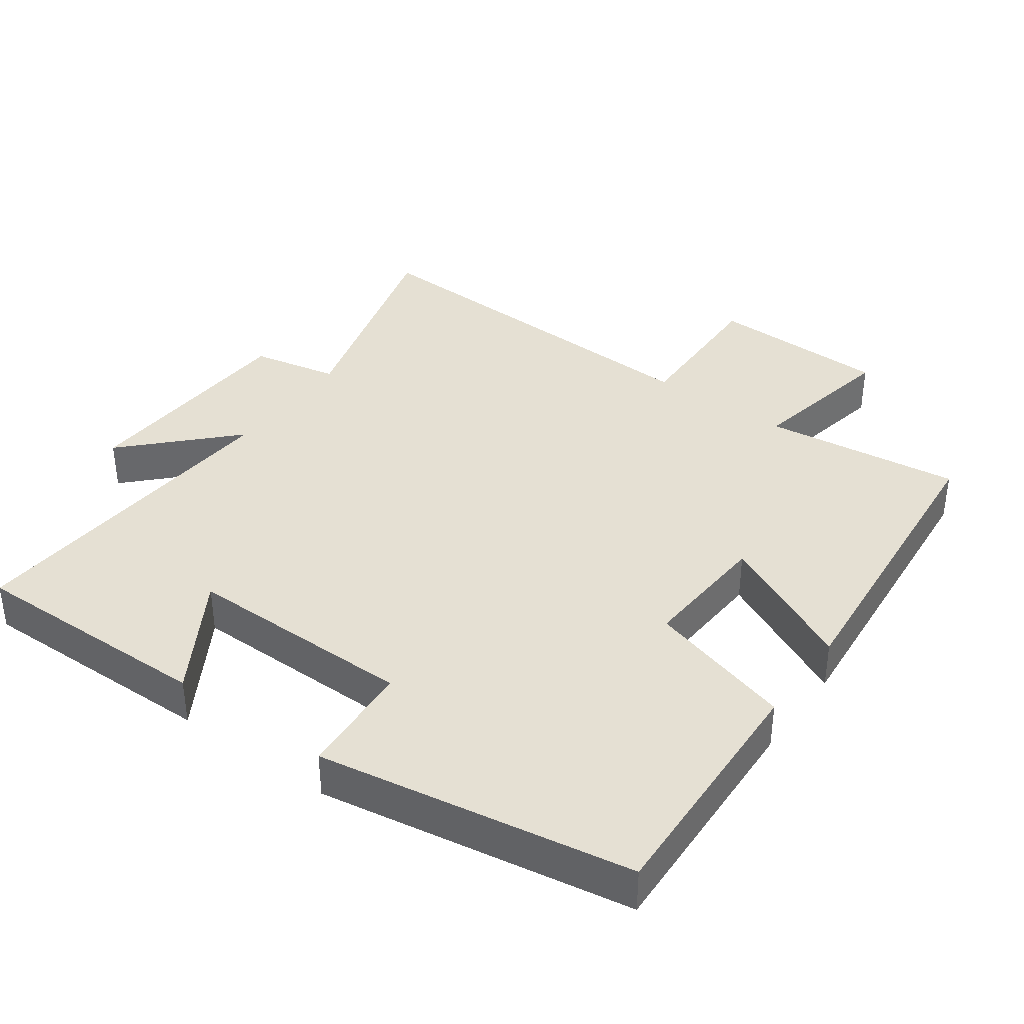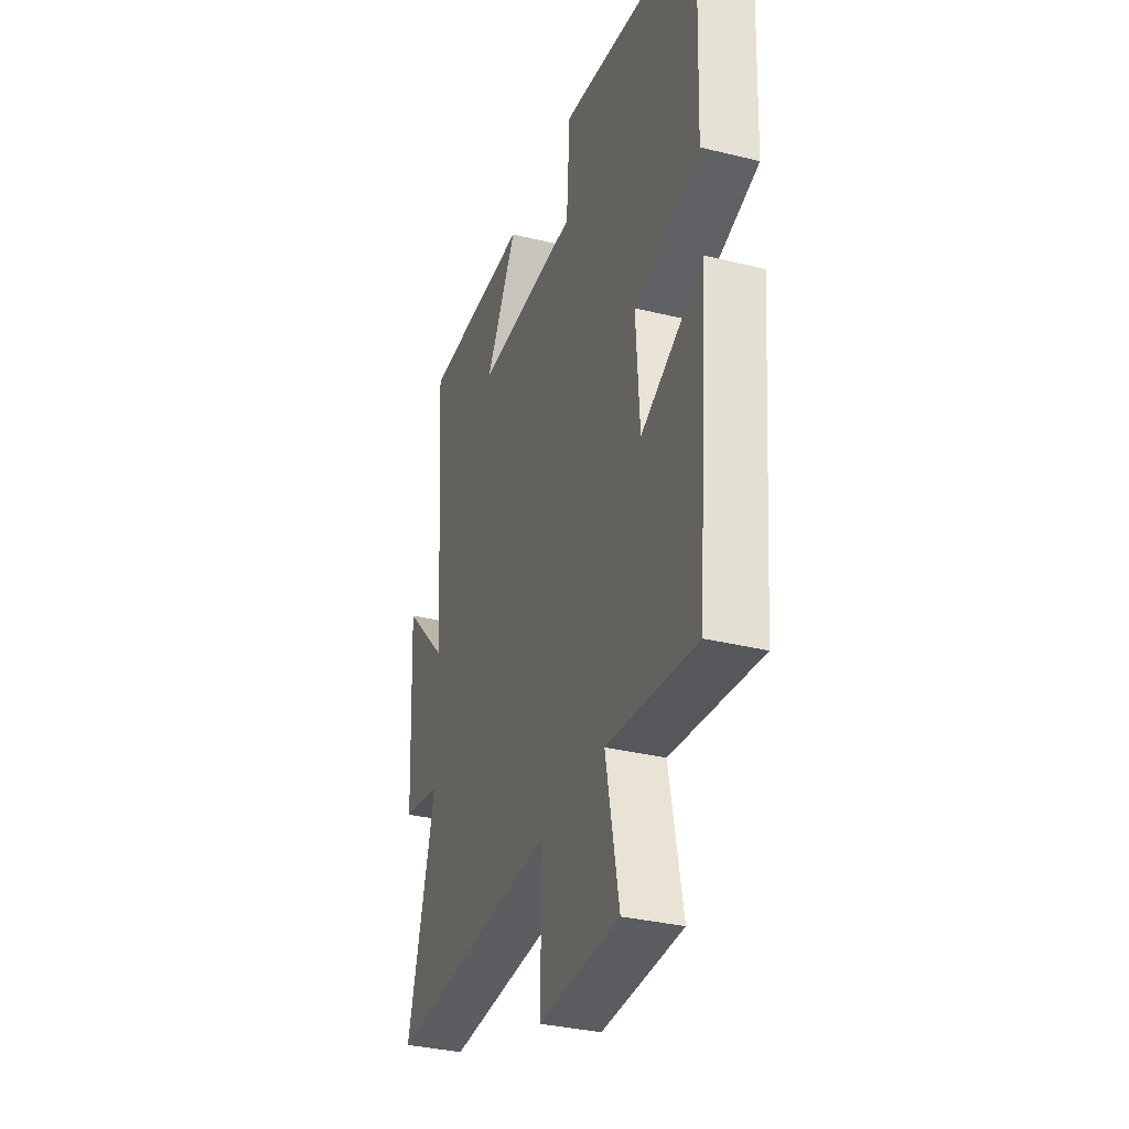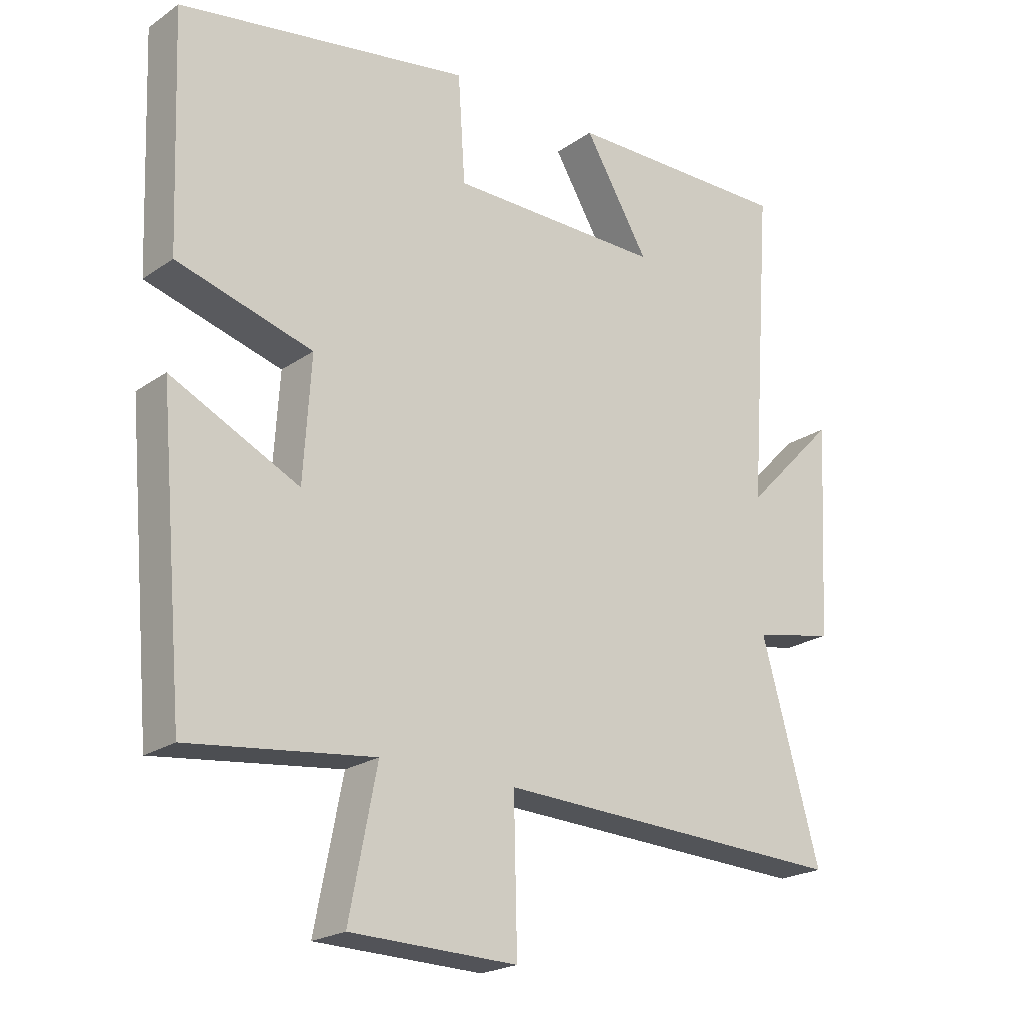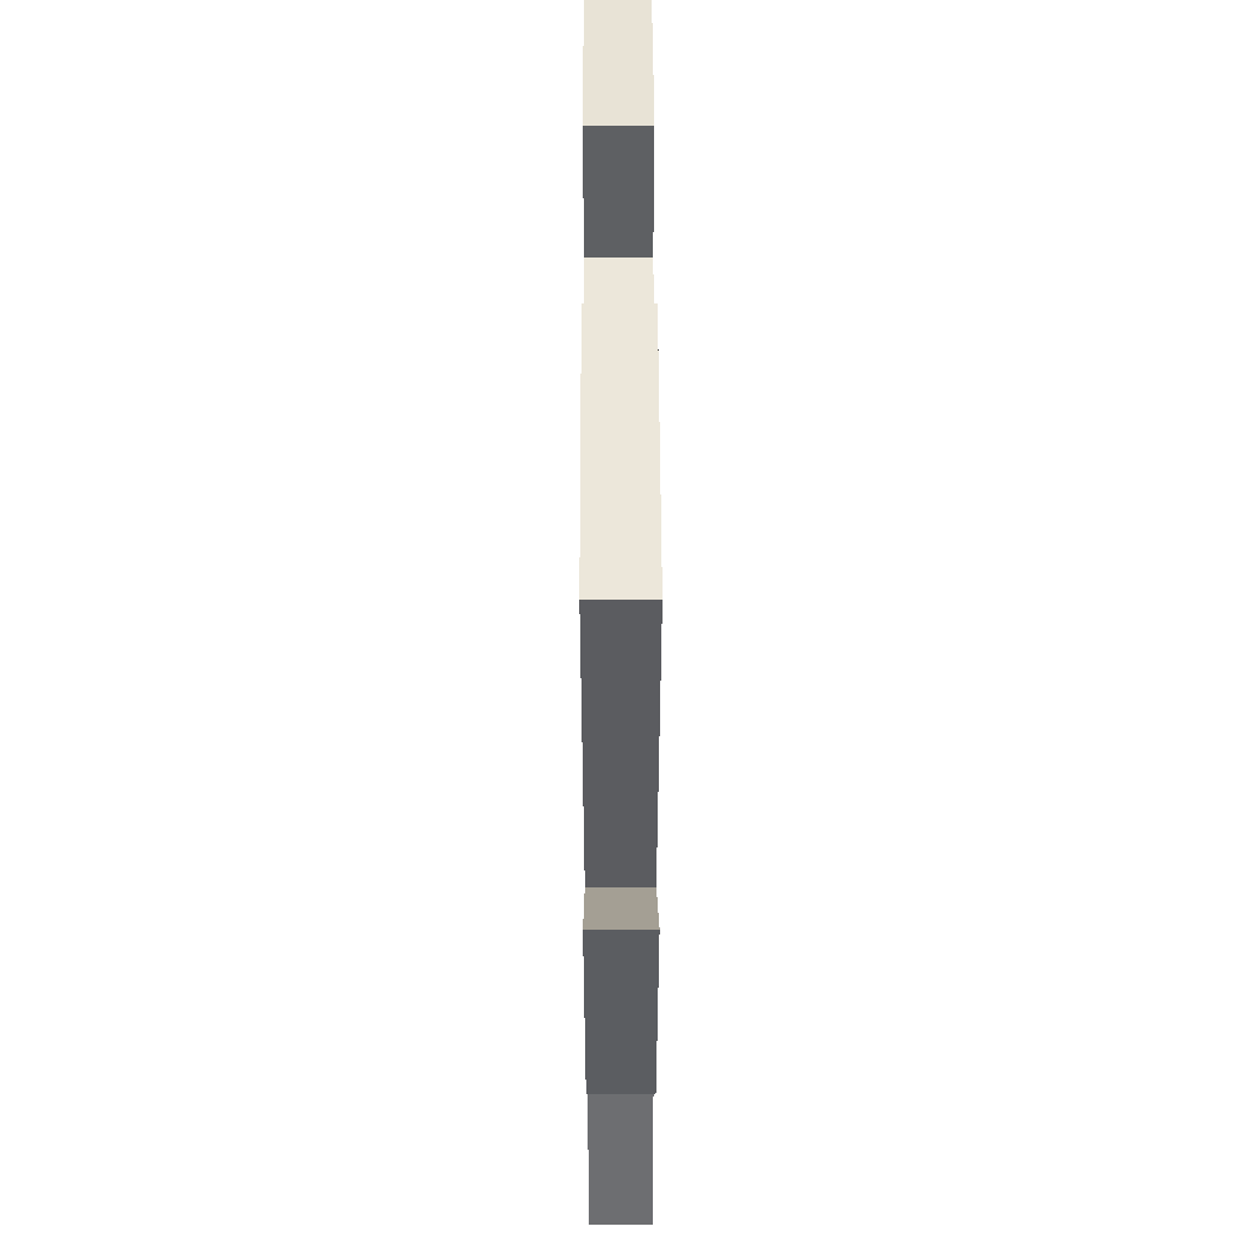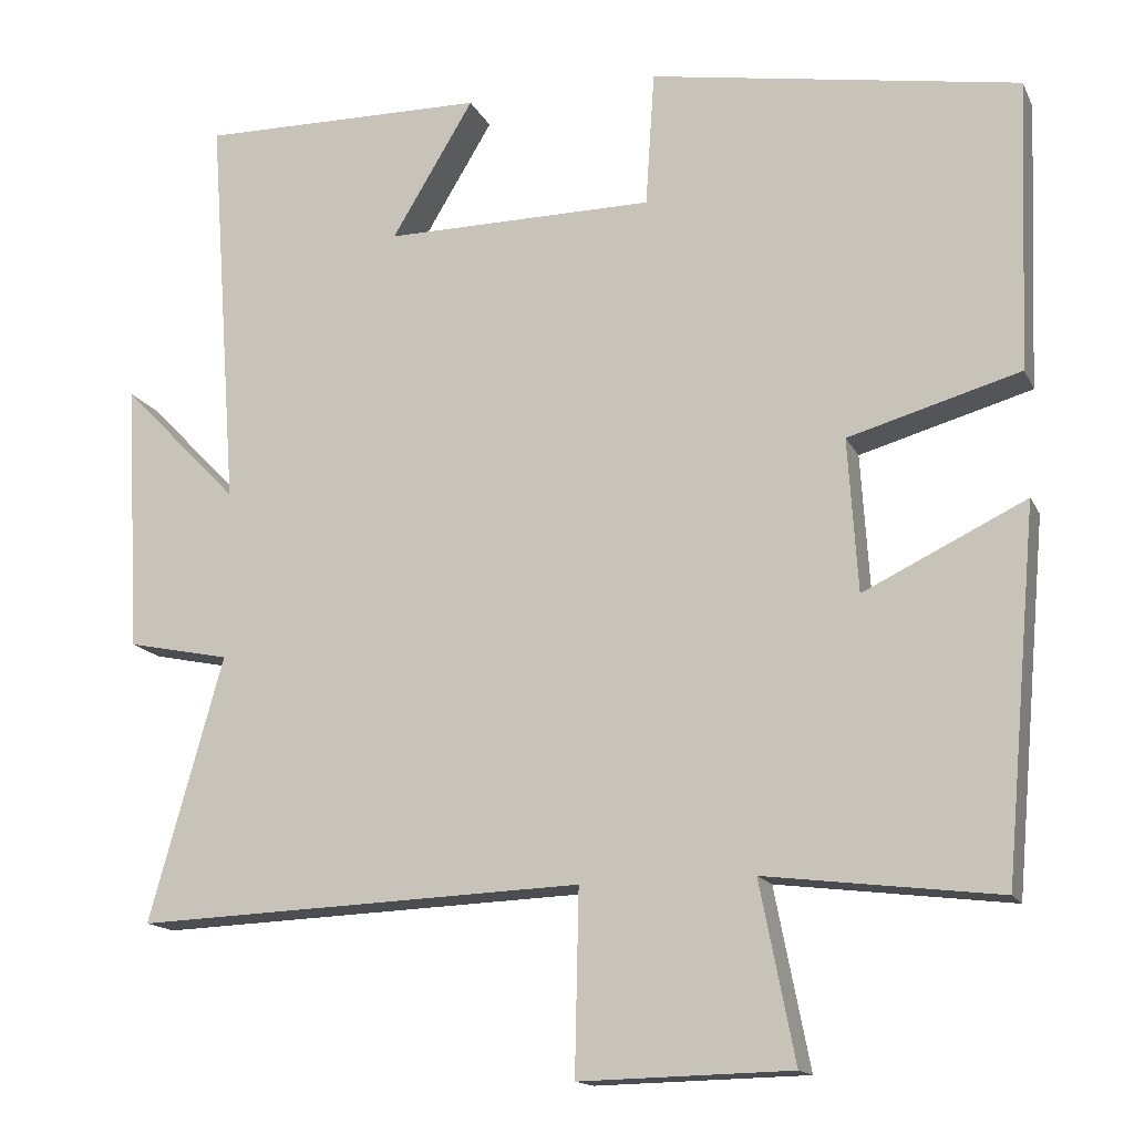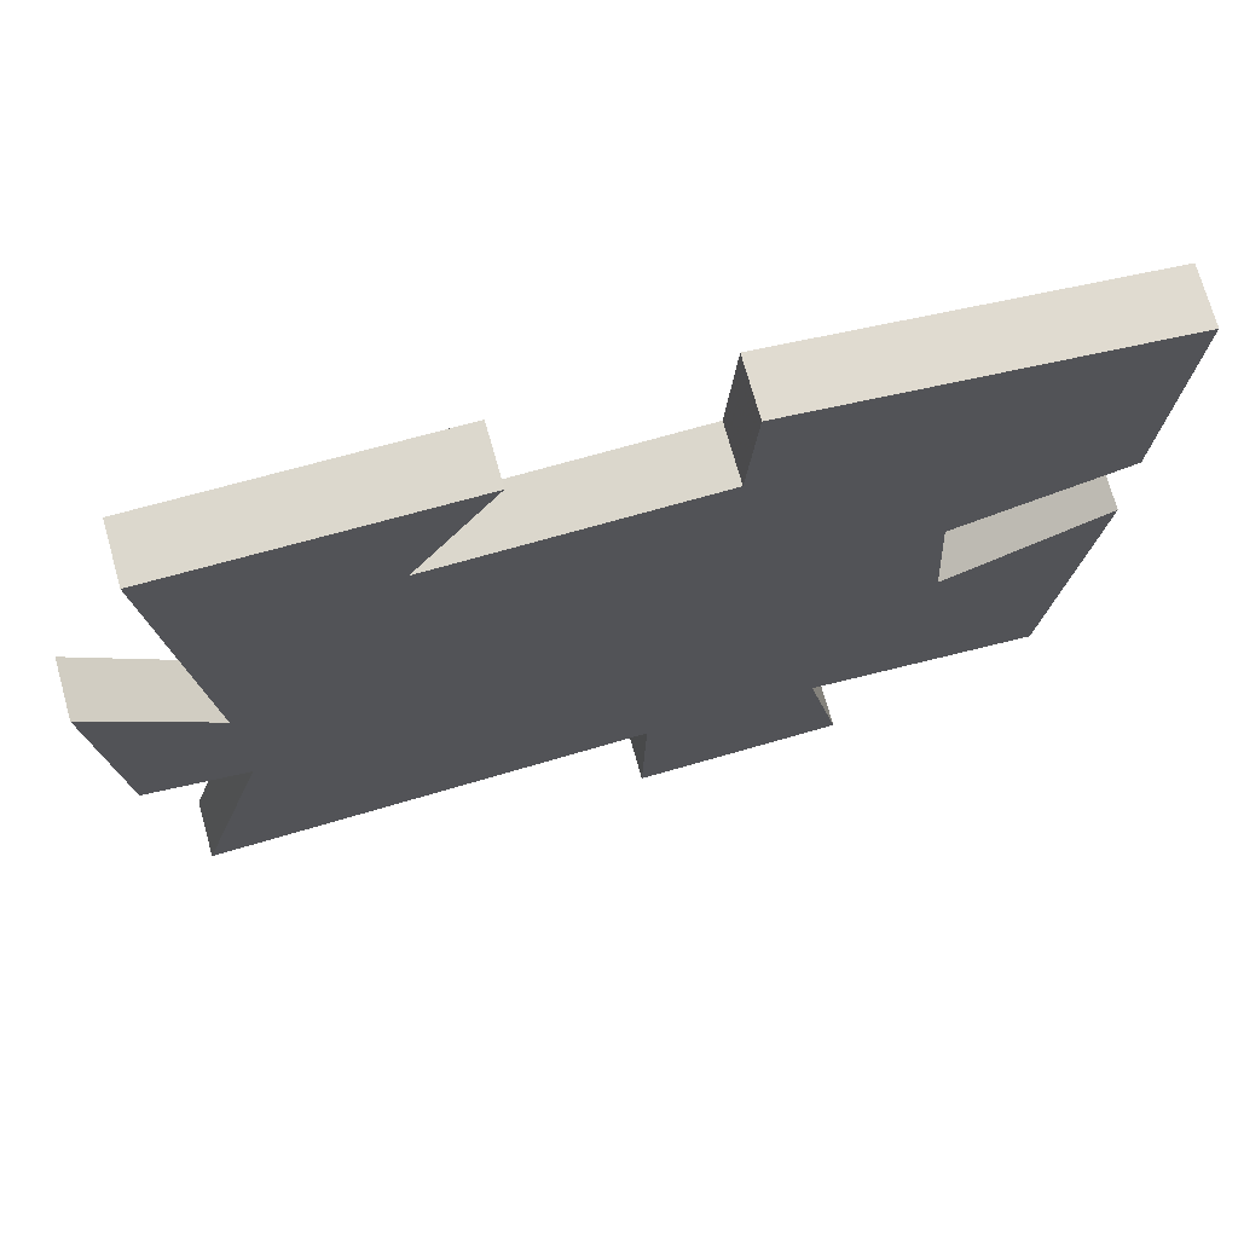
<metadata>
{"format":"obj","ext":"obj","renderer":"f3d","projection":"perspective","resolution":1024,"background":"white","views":[{"elev":38.0,"azim":35.8,"up":"+Y"},{"elev":-33.7,"azim":71.5,"up":"+Z"},{"elev":-21.7,"azim":140.2,"up":"+Z"},{"elev":51.3,"azim":-90.2,"up":"+Z"},{"elev":-15.0,"azim":18.5,"up":"+Z"},{"elev":72.9,"azim":-15.7,"up":"+Z"}]}
</metadata>
<code>
v -0.591 0.07 -0.522
v -0.5 0.07 -0.197
v -0.626 0.07 -0.171
v -0.644 0.07 0.161
v -0.5 0.07 0.013
v -0.536 0.07 0.505
v -0.182 0.07 0.5
v -0.283 0.07 0.332
v 0.049 0.07 0.334
v 0.06 0.07 0.5
v 0.514 0.07 0.424
v 0.5 0.07 0.067
v 0.289 0.07 0.007
v 0.301 0.07 -0.181
v 0.5 0.07 -0.085
v 0.46 0.07 -0.535
v 0.173 0.07 -0.5
v 0.216 0.07 -0.718
v -0.044 0.07 -0.724
v -0.039 0.07 -0.5
v -0.591 0 -0.522
v -0.5 0 -0.197
v -0.626 0 -0.171
v -0.644 0 0.161
v -0.5 0 0.013
v -0.536 0 0.505
v -0.182 0 0.5
v -0.283 0 0.332
v 0.049 0 0.334
v 0.06 0 0.5
v 0.514 0 0.424
v 0.5 0 0.067
v 0.289 0 0.007
v 0.301 0 -0.181
v 0.5 0 -0.085
v 0.46 0 -0.535
v 0.173 0 -0.5
v 0.216 0 -0.718
v -0.044 0 -0.724
v -0.039 0 -0.5
f 17 18 19 20
f 14 15 16 17
f 13 14 17 20
f 10 11 12 13
f 9 10 13
f 8 9 13 20
f 5 6 7 8
f 5 8 20
f 2 3 4 5
f 2 5 20
f 1 2 20
f 40 39 38 37
f 37 36 35 34
f 40 37 34 33
f 33 32 31 30
f 33 30 29
f 40 33 29 28
f 28 27 26 25
f 40 28 25
f 25 24 23 22
f 40 25 22
f 40 22 21
f 1 21 22 2
f 2 22 23 3
f 3 23 24 4
f 4 24 25 5
f 5 25 26 6
f 6 26 27 7
f 7 27 28 8
f 8 28 29 9
f 9 29 30 10
f 10 30 31 11
f 11 31 32 12
f 12 32 33 13
f 13 33 34 14
f 14 34 35 15
f 15 35 36 16
f 16 36 37 17
f 17 37 38 18
f 18 38 39 19
f 19 39 40 20
f 20 40 21 1

</code>
